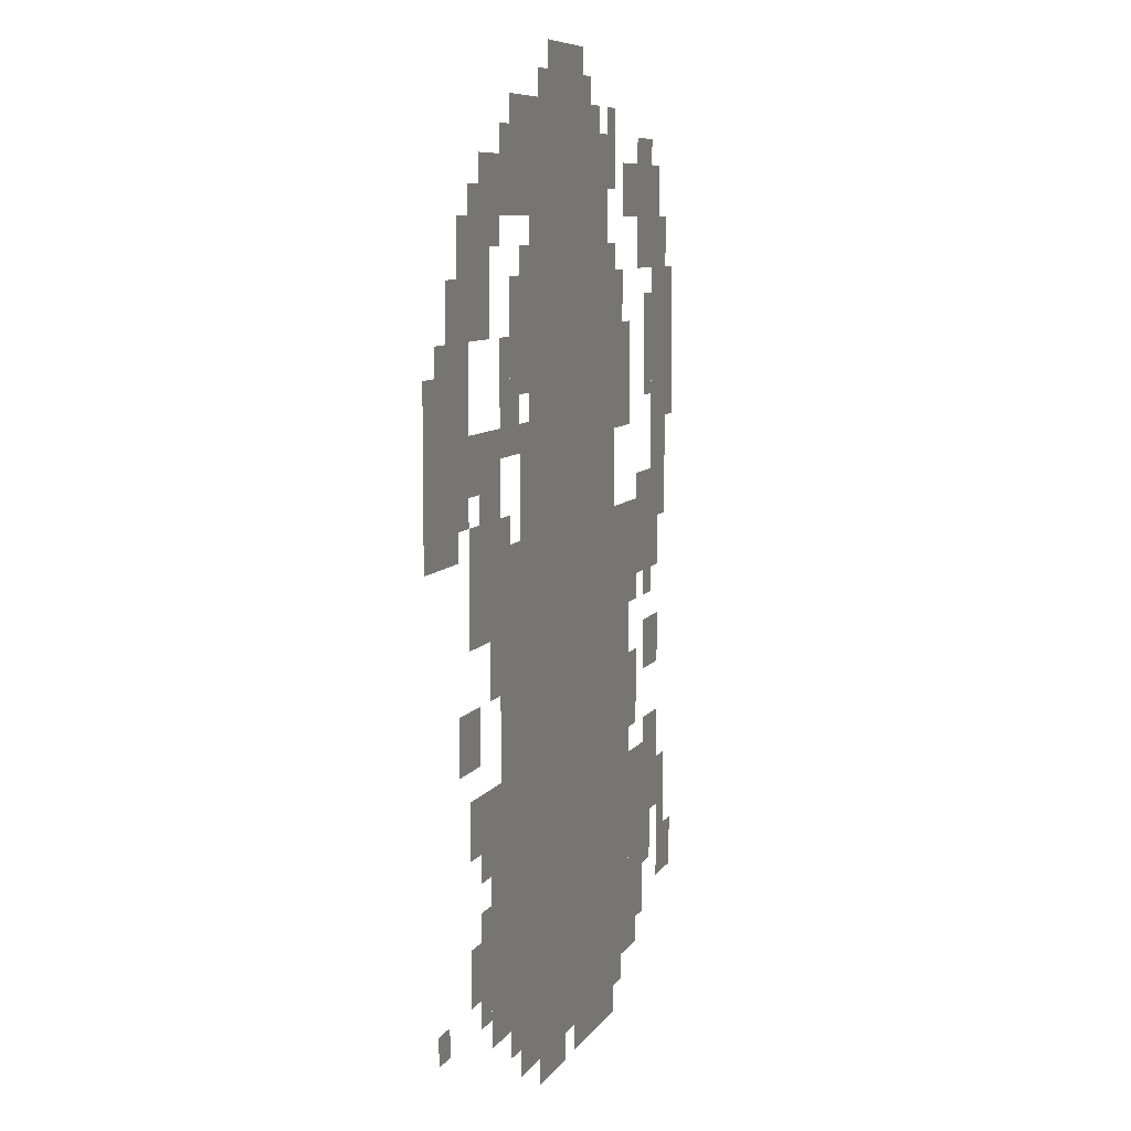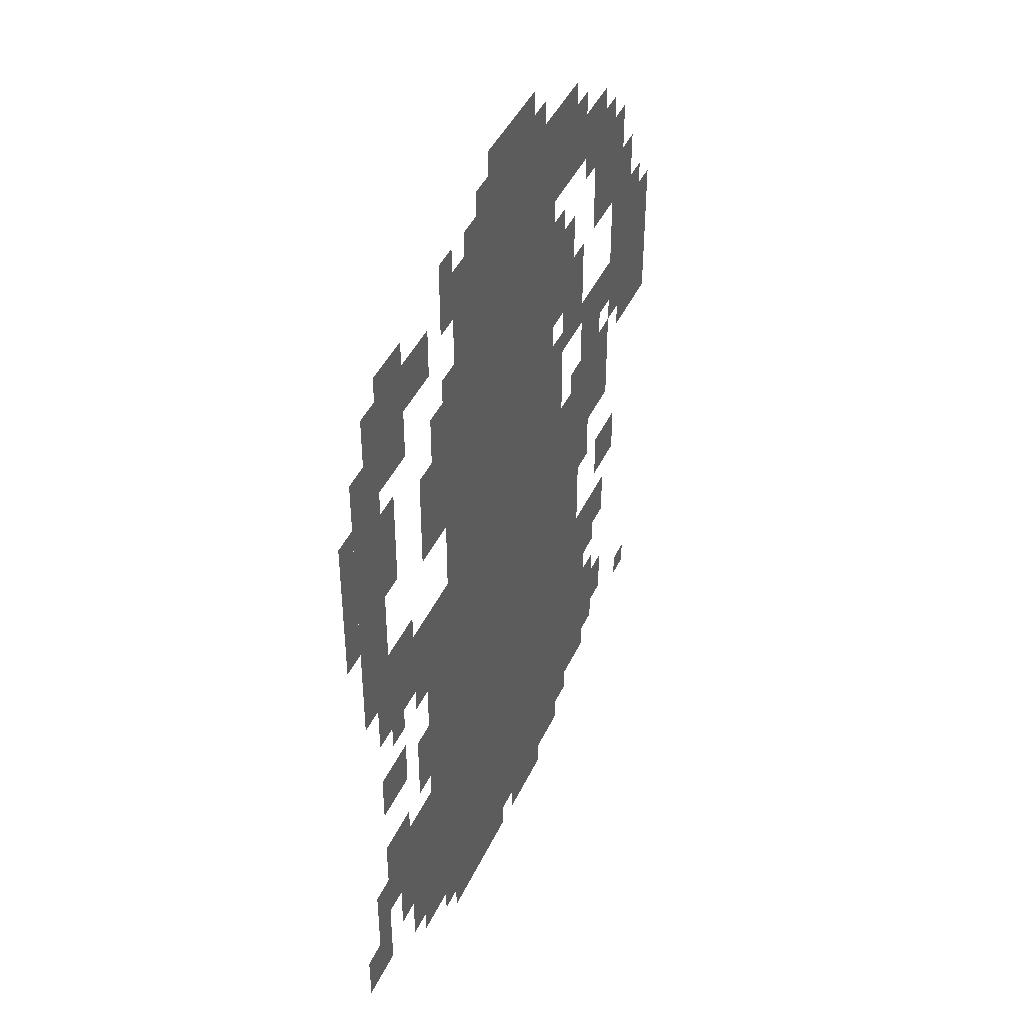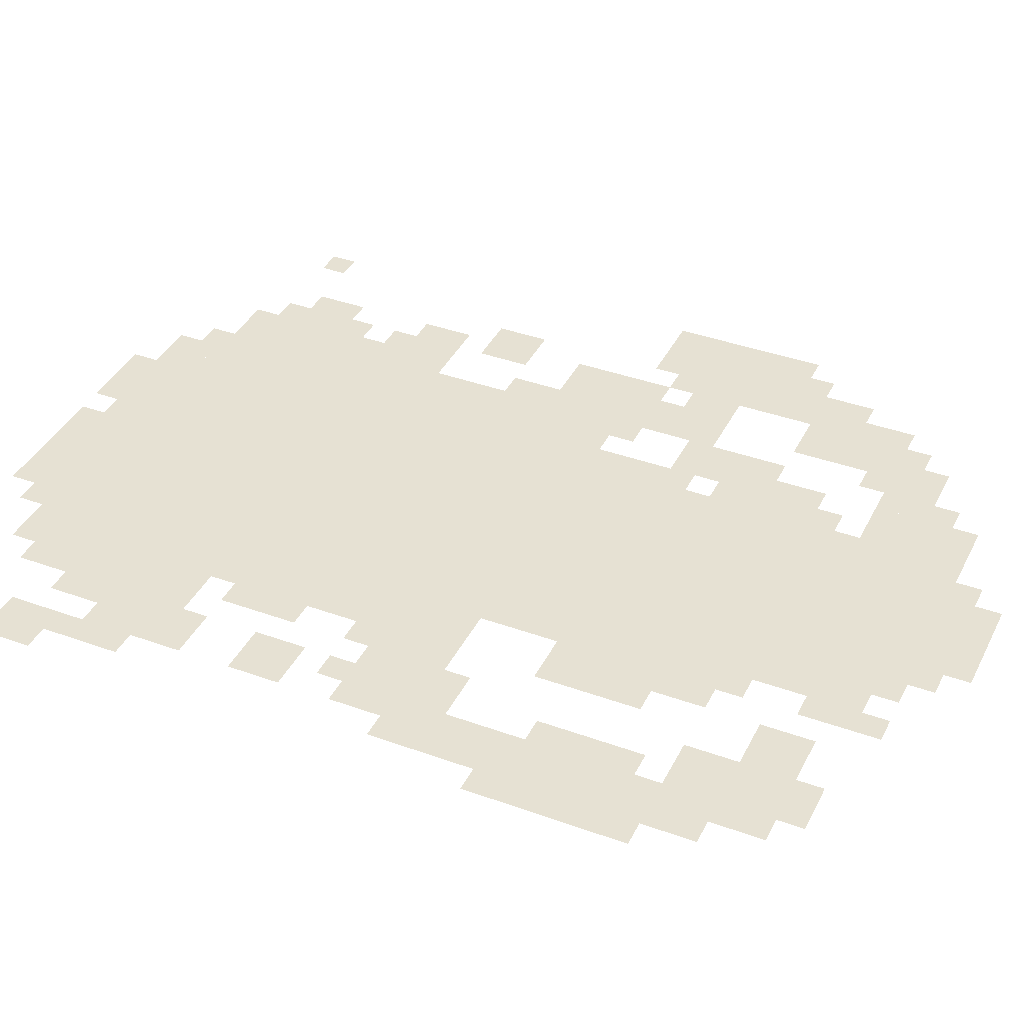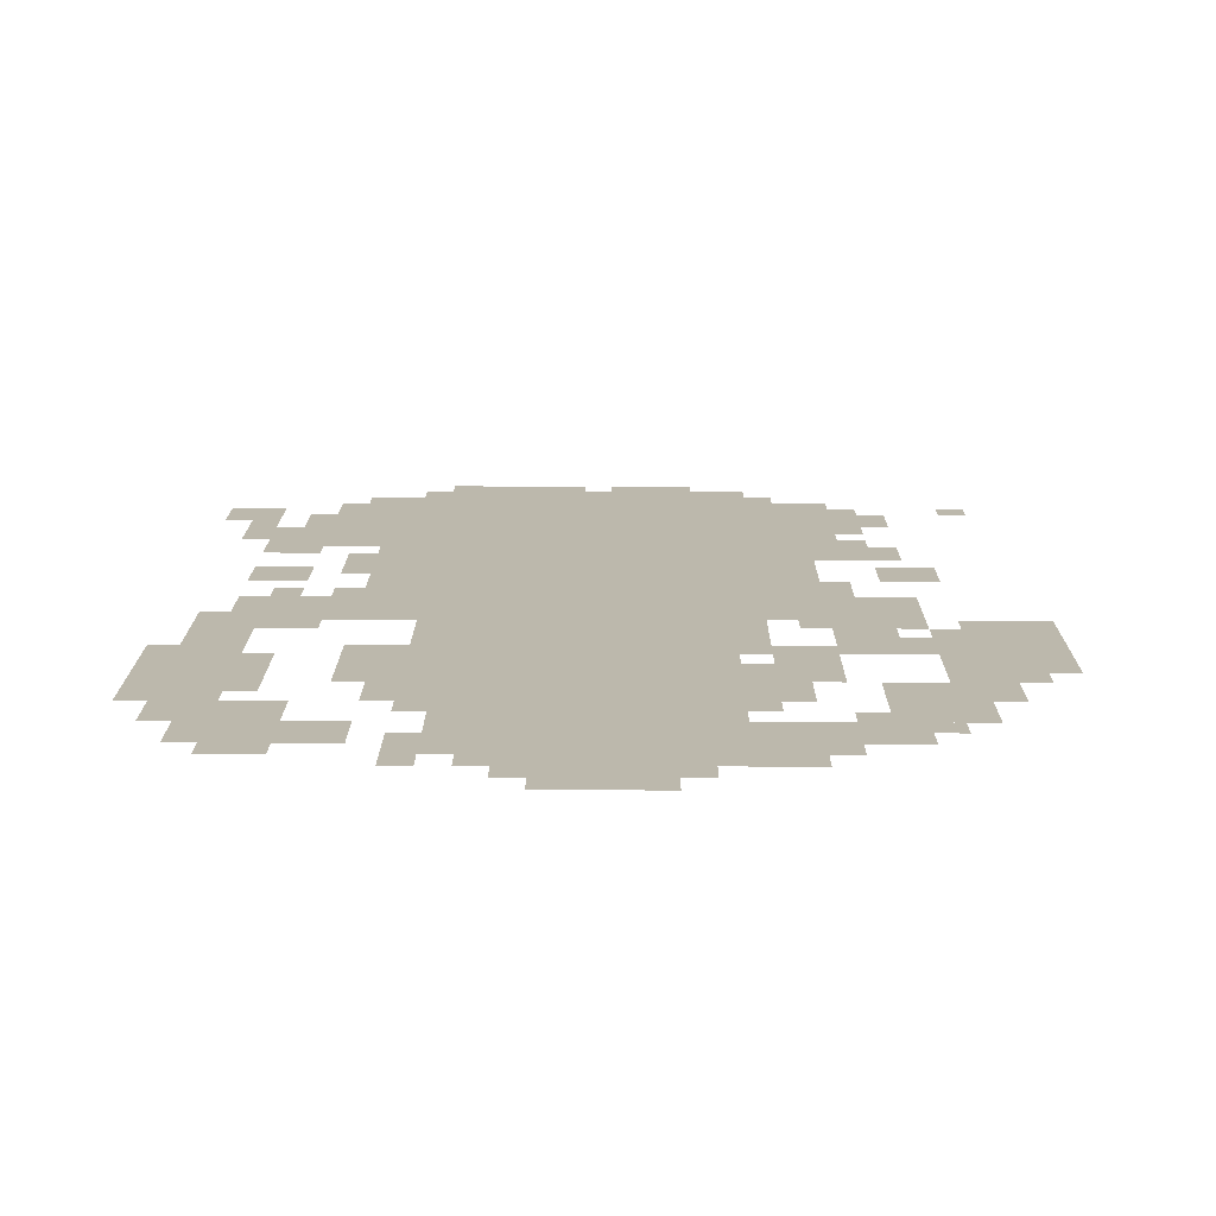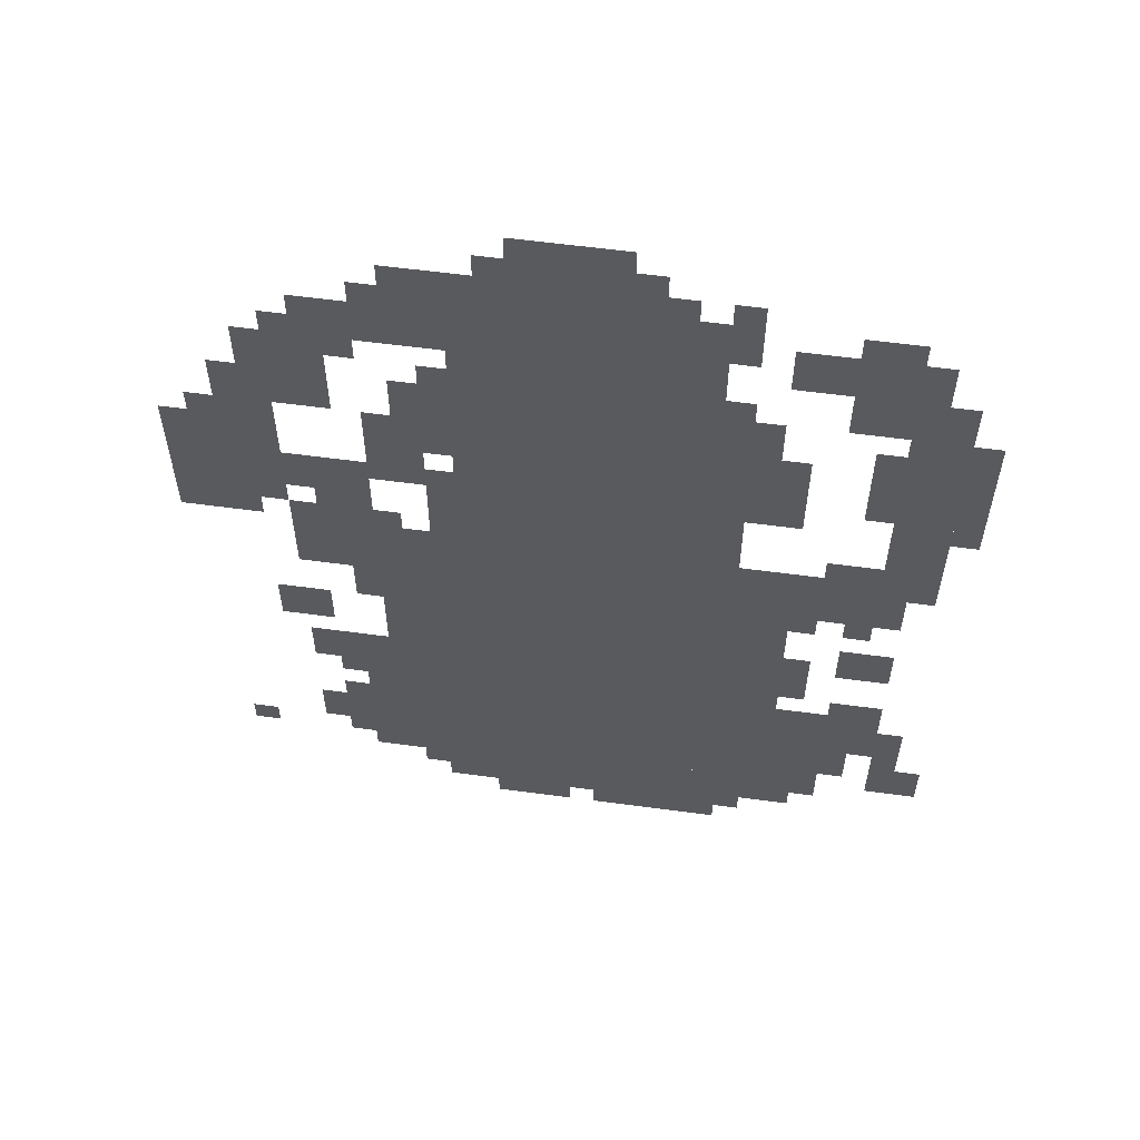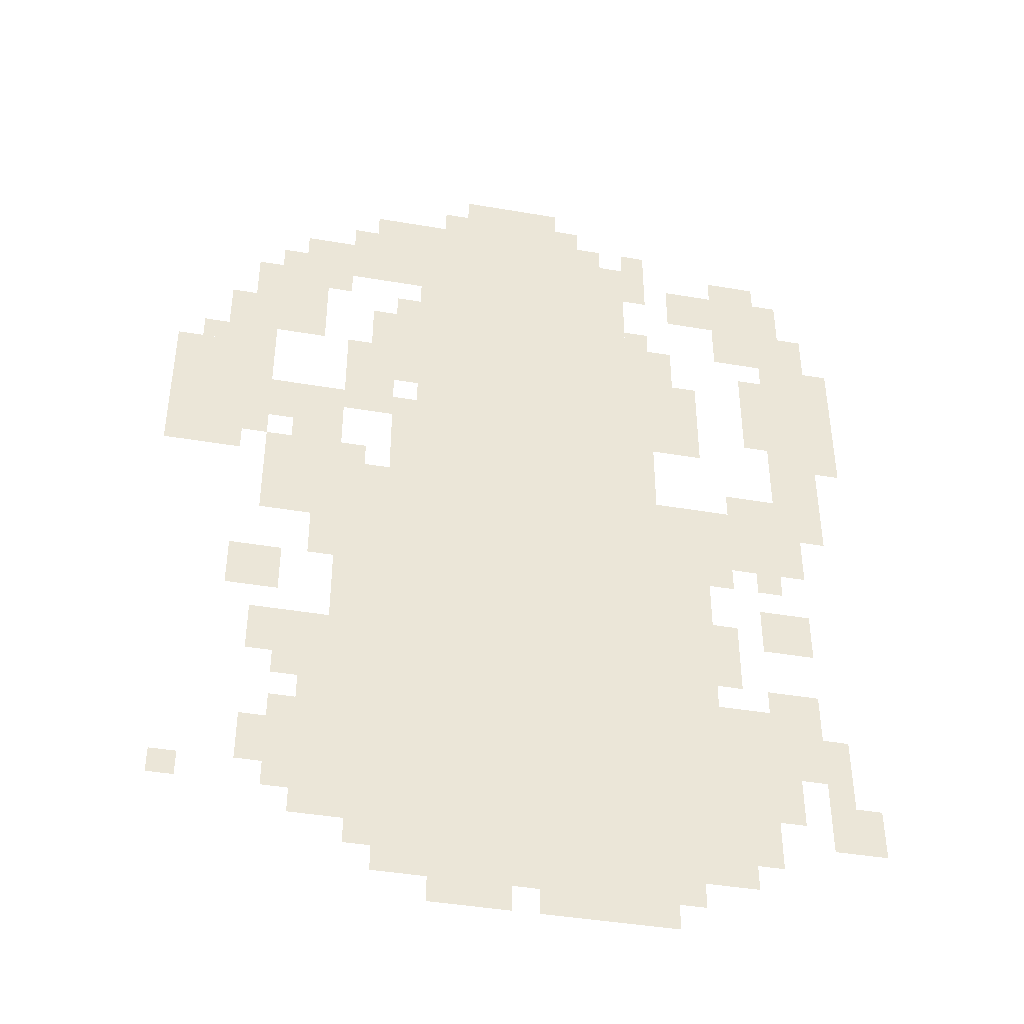
<metadata>
{"format":"obj","ext":"obj","renderer":"f3d","projection":"perspective","resolution":1024,"background":"white","views":[{"elev":7.9,"azim":-71.9,"up":"+Y"},{"elev":43.7,"azim":113.8,"up":"+Y"},{"elev":38.9,"azim":114.5,"up":"+Z"},{"elev":14.6,"azim":-179.6,"up":"+Z"},{"elev":58.8,"azim":7.9,"up":"+Y"},{"elev":-42.3,"azim":-11.6,"up":"+Y"}]}
</metadata>
<code>
g gelasige_2-mesh
v -288 47 0
v -288 527 0
v -576 527 0
v -576 47 0
v -288 527 0
v -288 1007 0
v -576 1007 0
v -576 527 0
v -192 79 0
v -192 367 0
v -288 367 0
v -288 79 0
v -192 367 0
v -192 655 0
v -288 655 0
v -288 367 0
v -768 687 0
v -768 847 0
v -896 847 0
v -896 687 0
v -576 495 0
v -576 655 0
v -704 655 0
v -704 495 0
v -480 1007 0
v -480 1135 0
v -640 1135 0
v -640 1007 0
v -320 1007 0
v -320 1135 0
v -480 1135 0
v -480 1007 0
v -576 303 0
v -576 495 0
v -672 495 0
v -672 303 0
v -576 111 0
v -576 303 0
v -672 303 0
v -672 111 0
v -96 175 0
v -96 335 0
v -192 335 0
v -192 175 0
v -704 879 0
v -704 1007 0
v -800 1007 0
v -800 879 0
v -32 815 0
v -32 1007 0
v -96 1007 0
v -96 815 0
v -32 623 0
v -32 815 0
v -96 815 0
v -96 623 0
v -96 559 0
v -96 655 0
v -192 655 0
v -192 559 0
v -576 815 0
v -576 943 0
v -640 943 0
v -640 815 0
v -672 655 0
v -672 783 0
v -736 783 0
v -736 655 0
v -384 1135 0
v -384 1199 0
v -512 1199 0
v -512 1135 0
v -640 1007 0
v -640 1071 0
v -736 1071 0
v -736 1007 0
v -704 559 0
v -704 655 0
v -768 655 0
v -768 559 0
v -224 847 0
v -224 943 0
v -288 943 0
v -288 847 0
v -96 1007 0
v -96 1103 0
v -160 1103 0
v -160 1007 0
v -224 751 0
v -224 847 0
v -288 847 0
v -288 751 0
v -672 239 0
v -672 399 0
v -704 399 0
v -704 239 0
v -256 1039 0
v -256 1103 0
v -320 1103 0
v -320 1039 0
v -160 1007 0
v -160 1071 0
v -224 1071 0
v -224 1007 0
v -64 431 0
v -64 495 0
v -128 495 0
v -128 431 0
v -128 111 0
v -128 175 0
v -192 175 0
v -192 111 0
v -704 335 0
v -704 399 0
v -768 399 0
v -768 335 0
v -736 431 0
v -736 495 0
v -800 495 0
v -800 431 0
v -672 111 0
v -672 239 0
v -704 239 0
v -704 111 0
v -96 943 0
v -96 1007 0
v -160 1007 0
v -160 943 0
v -256 15 0
v -256 47 0
v -352 47 0
v -352 15 0
v 0 751 0
v 0 847 0
v -32 847 0
v -32 751 0
v 0 847 0
v 0 943 0
v -32 943 0
v -32 847 0
v -32 207 0
v -32 303 0
v -64 303 0
v -64 207 0
v -160 399 0
v -160 463 0
v -192 463 0
v -192 399 0
v -224 47 0
v -224 79 0
v -288 79 0
v -288 47 0
v -576 47 0
v -576 111 0
v -608 111 0
v -608 47 0
v -800 655 0
v -800 687 0
v -864 687 0
v -864 655 0
v -608 751 0
v -608 815 0
v -640 815 0
v -640 751 0
v -800 879 0
v -800 943 0
v -832 943 0
v -832 879 0
v -256 687 0
v -256 751 0
v -288 751 0
v -288 687 0
v -736 719 0
v -736 783 0
v -768 783 0
v -768 719 0
v -96 655 0
v -96 687 0
v -160 687 0
v -160 655 0
v -64 559 0
v -64 623 0
v -96 623 0
v -96 559 0
v 0 143 0
v 0 207 0
v -32 207 0
v -32 143 0
v -736 175 0
v -736 239 0
v -768 239 0
v -768 175 0
v -448 15 0
v -448 47 0
v -512 47 0
v -512 15 0
v -64 1007 0
v -64 1071 0
v -96 1071 0
v -96 1007 0
v -640 815 0
v -640 879 0
v -672 879 0
v -672 815 0
v -192 751 0
v -192 815 0
v -224 815 0
v -224 751 0
v -576 719 0
v -576 783 0
v -608 783 0
v -608 719 0
v -640 751 0
v -640 815 0
v -672 815 0
v -672 751 0
v -192 815 0
v -192 879 0
v -224 879 0
v -224 815 0
v -32 143 0
v -32 207 0
v -64 207 0
v -64 143 0
v -352 15 0
v -352 47 0
v -416 47 0
v -416 15 0
v -96 783 0
v -96 847 0
v -128 847 0
v -128 783 0
v -96 847 0
v -96 911 0
v -128 911 0
v -128 847 0
v -64 303 0
v -64 367 0
v -96 367 0
v -96 303 0
v -704 143 0
v -704 207 0
v -736 207 0
v -736 143 0
v -704 207 0
v -704 271 0
v -736 271 0
v -736 207 0
v -64 239 0
v -64 303 0
v -96 303 0
v -96 239 0
v -576 655 0
v -576 719 0
v -608 719 0
v -608 655 0
v -96 527 0
v -96 559 0
v -128 559 0
v -128 527 0
v -736 655 0
v -736 687 0
v -768 687 0
v -768 655 0
v -832 847 0
v -832 879 0
v -864 879 0
v -864 847 0
v -768 847 0
v -768 879 0
v -800 879 0
v -800 847 0
v -640 655 0
v -640 687 0
v -672 687 0
v -672 655 0
v -576 943 0
v -576 975 0
v -608 975 0
v -608 943 0
v -832 143 0
v -832 175 0
v -864 175 0
v -864 143 0
v -704 303 0
v -704 335 0
v -736 335 0
v -736 303 0
v -96 335 0
v -96 367 0
v -128 367 0
v -128 335 0
v -160 527 0
v -160 559 0
v -192 559 0
v -192 527 0
v -608 79 0
v -608 111 0
v -640 111 0
v -640 79 0
v -160 79 0
v -160 111 0
v -192 111 0
v -192 79 0
v -256 943 0
v -256 975 0
v -288 975 0
v -288 943 0
v -160 367 0
v -160 399 0
v -192 399 0
v -192 367 0
v -512 15 0
v -512 47 0
v -544 47 0
v -544 15 0
v -352 1135 0
v -352 1167 0
v -384 1167 0
v -384 1135 0
v -800 847 0
v -800 879 0
v -832 879 0
v -832 847 0
v -256 655 0
v -256 687 0
v -288 687 0
v -288 655 0
v -864 655 0
v -864 687 0
v -896 687 0
v -896 655 0
v -288 1007 0
v -288 1039 0
v -320 1039 0
v -320 1007 0
v -736 1007 0
v -736 1039 0
v -768 1039 0
v -768 1007 0
v -672 975 0
v -672 1007 0
v -704 1007 0
v -704 975 0
v -512 1135 0
v -512 1167 0
v -544 1167 0
v -544 1135 0
v -256 1103 0
v -256 1135 0
v -288 1135 0
v -288 1103 0
v -640 1071 0
v -640 1103 0
v -672 1103 0
v -672 1071 0
g gelasige_2-mesh_0
f 3 2 1
f 1 4 3
f 7 6 5
f 5 8 7
f 11 10 9
f 9 12 11
f 15 14 13
f 13 16 15
f 19 18 17
f 17 20 19
f 23 22 21
f 21 24 23
f 27 26 25
f 25 28 27
f 31 30 29
f 29 32 31
f 35 34 33
f 33 36 35
f 39 38 37
f 37 40 39
f 43 42 41
f 41 44 43
f 47 46 45
f 45 48 47
f 51 50 49
f 49 52 51
f 55 54 53
f 53 56 55
f 59 58 57
f 57 60 59
f 63 62 61
f 61 64 63
f 67 66 65
f 65 68 67
f 71 70 69
f 69 72 71
f 75 74 73
f 73 76 75
f 79 78 77
f 77 80 79
f 83 82 81
f 81 84 83
f 87 86 85
f 85 88 87
f 91 90 89
f 89 92 91
f 95 94 93
f 93 96 95
f 99 98 97
f 97 100 99
f 103 102 101
f 101 104 103
f 107 106 105
f 105 108 107
f 111 110 109
f 109 112 111
f 115 114 113
f 113 116 115
f 119 118 117
f 117 120 119
f 123 122 121
f 121 124 123
f 127 126 125
f 125 128 127
f 131 130 129
f 129 132 131
f 135 134 133
f 133 136 135
f 139 138 137
f 137 140 139
f 143 142 141
f 141 144 143
f 147 146 145
f 145 148 147
f 151 150 149
f 149 152 151
f 155 154 153
f 153 156 155
f 159 158 157
f 157 160 159
f 163 162 161
f 161 164 163
f 167 166 165
f 165 168 167
f 171 170 169
f 169 172 171
f 175 174 173
f 173 176 175
f 179 178 177
f 177 180 179
f 183 182 181
f 181 184 183
f 187 186 185
f 185 188 187
f 191 190 189
f 189 192 191
f 195 194 193
f 193 196 195
f 199 198 197
f 197 200 199
f 203 202 201
f 201 204 203
f 207 206 205
f 205 208 207
f 211 210 209
f 209 212 211
f 215 214 213
f 213 216 215
f 219 218 217
f 217 220 219
f 223 222 221
f 221 224 223
f 227 226 225
f 225 228 227
f 231 230 229
f 229 232 231
f 235 234 233
f 233 236 235
f 239 238 237
f 237 240 239
f 243 242 241
f 241 244 243
f 247 246 245
f 245 248 247
f 251 250 249
f 249 252 251
f 255 254 253
f 253 256 255
f 259 258 257
f 257 260 259
f 263 262 261
f 261 264 263
f 267 266 265
f 265 268 267
f 271 270 269
f 269 272 271
f 275 274 273
f 273 276 275
f 279 278 277
f 277 280 279
f 283 282 281
f 281 284 283
f 287 286 285
f 285 288 287
f 291 290 289
f 289 292 291
f 295 294 293
f 293 296 295
f 299 298 297
f 297 300 299
f 303 302 301
f 301 304 303
f 307 306 305
f 305 308 307
f 311 310 309
f 309 312 311
f 315 314 313
f 313 316 315
f 319 318 317
f 317 320 319
f 323 322 321
f 321 324 323
f 327 326 325
f 325 328 327
f 331 330 329
f 329 332 331
f 335 334 333
f 333 336 335
f 339 338 337
f 337 340 339
f 343 342 341
f 341 344 343
f 347 346 345
f 345 348 347
f 351 350 349
f 349 352 351
f 355 354 353
f 353 356 355

</code>
